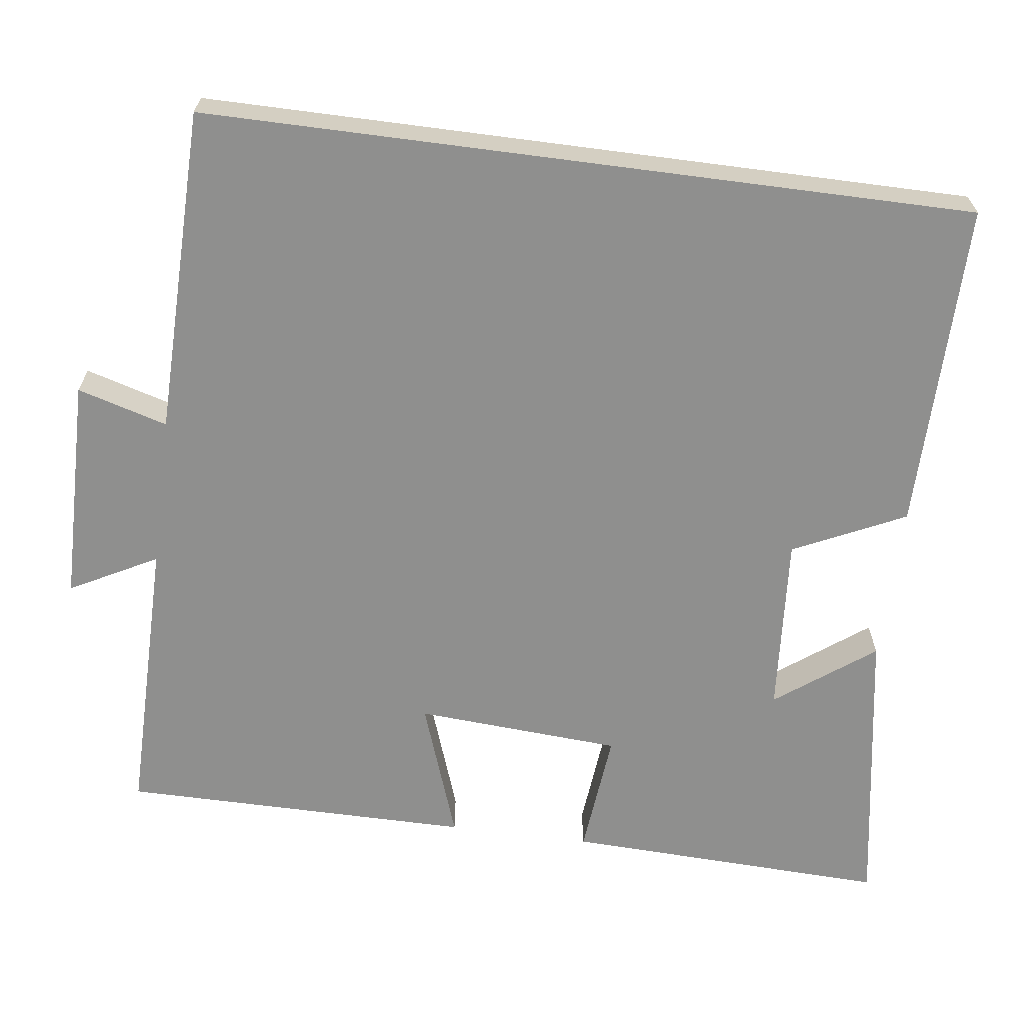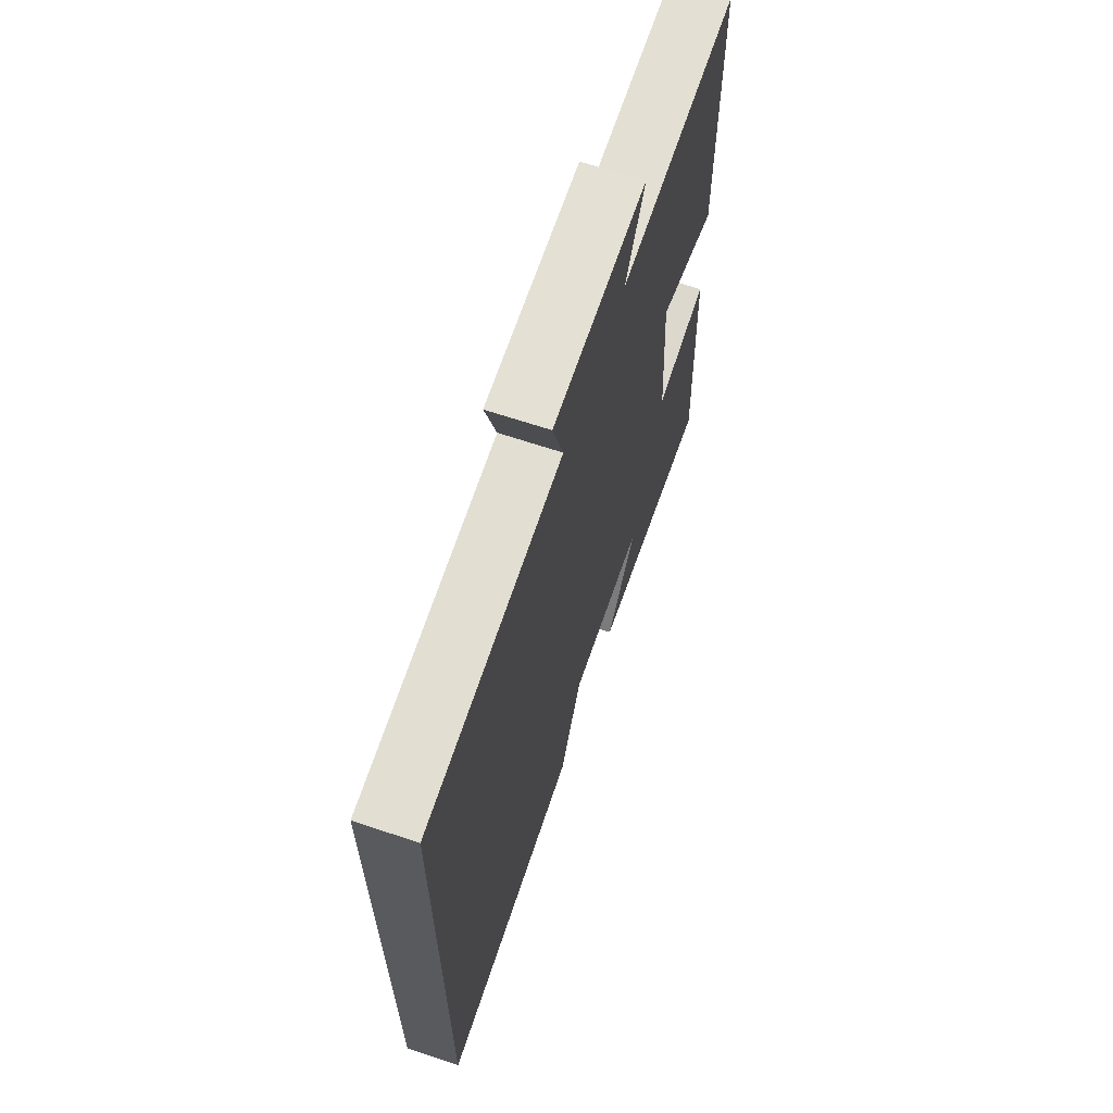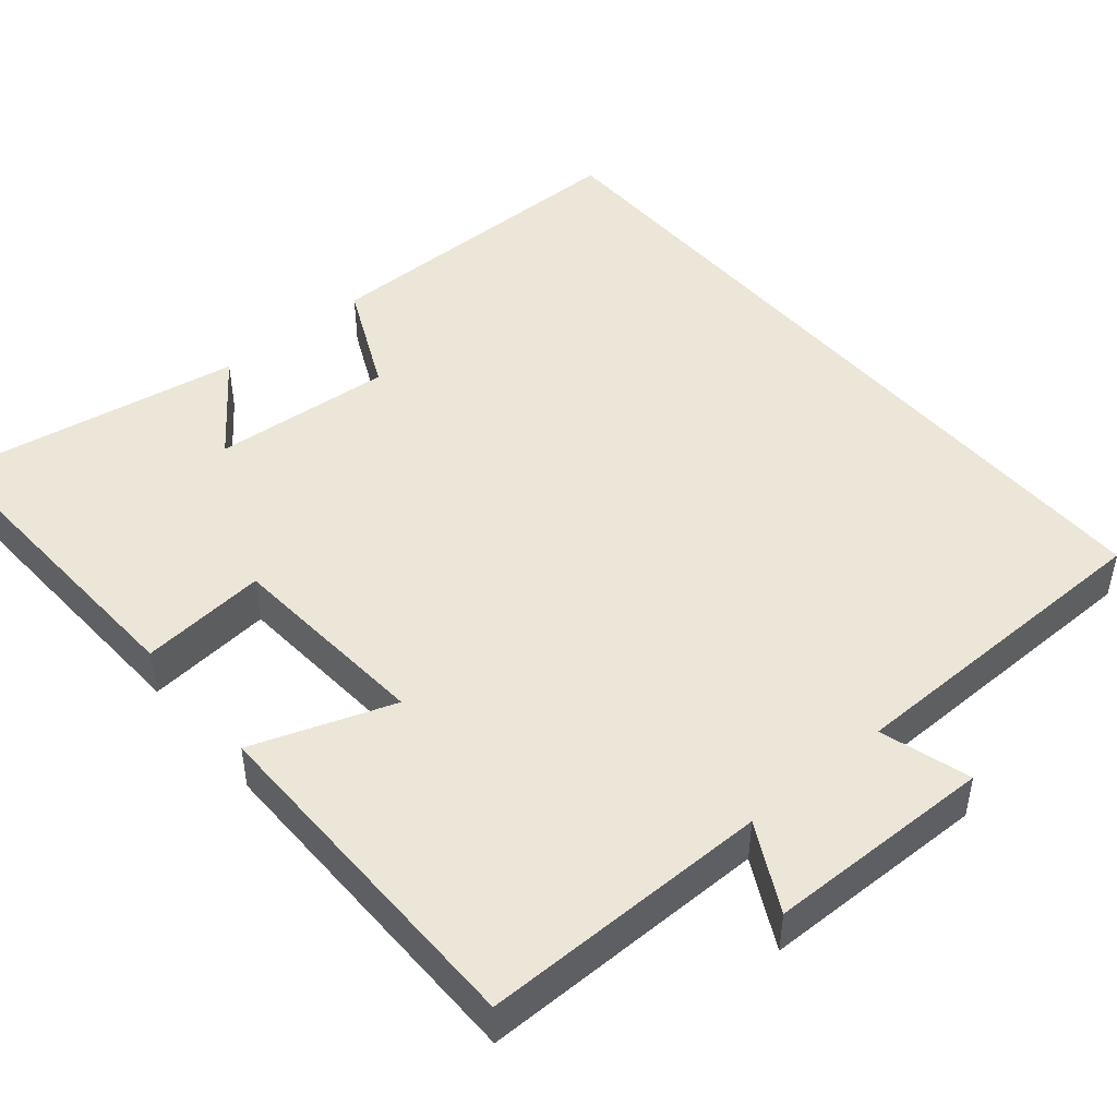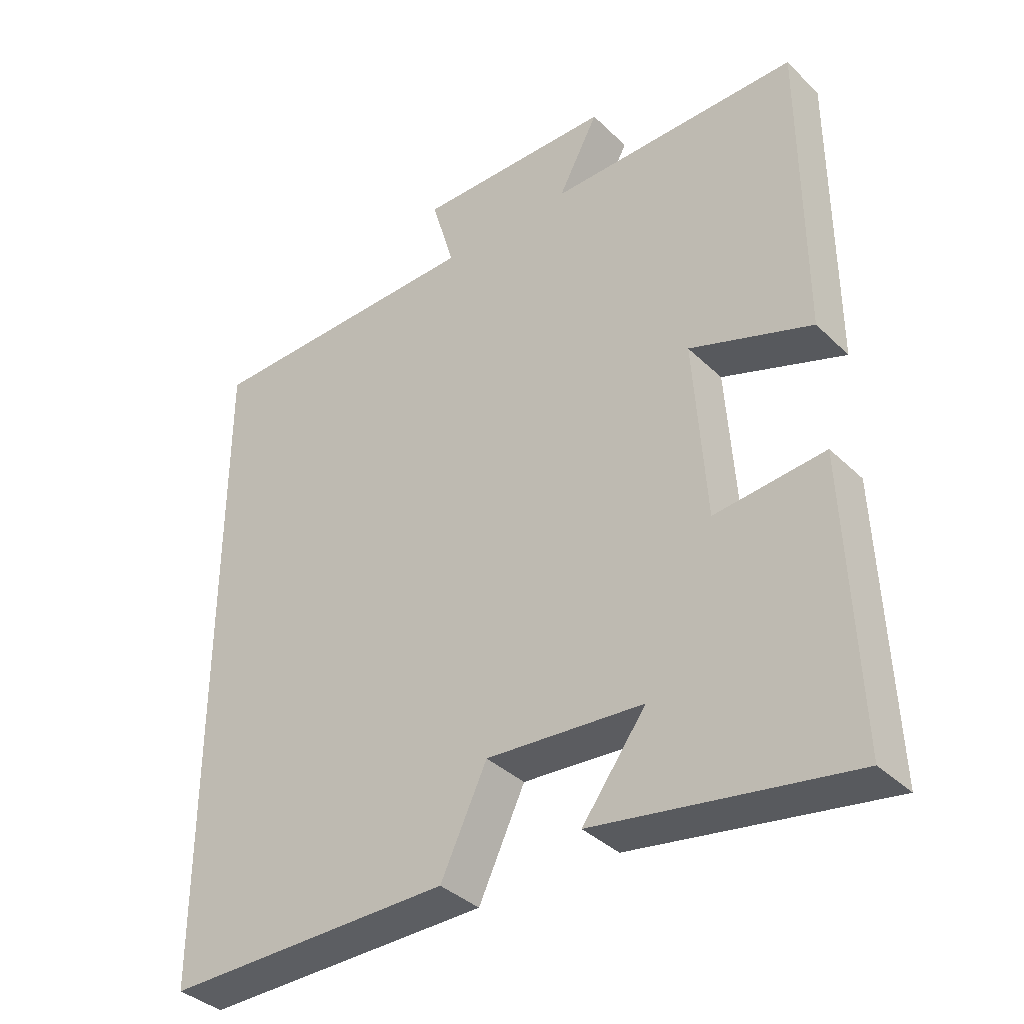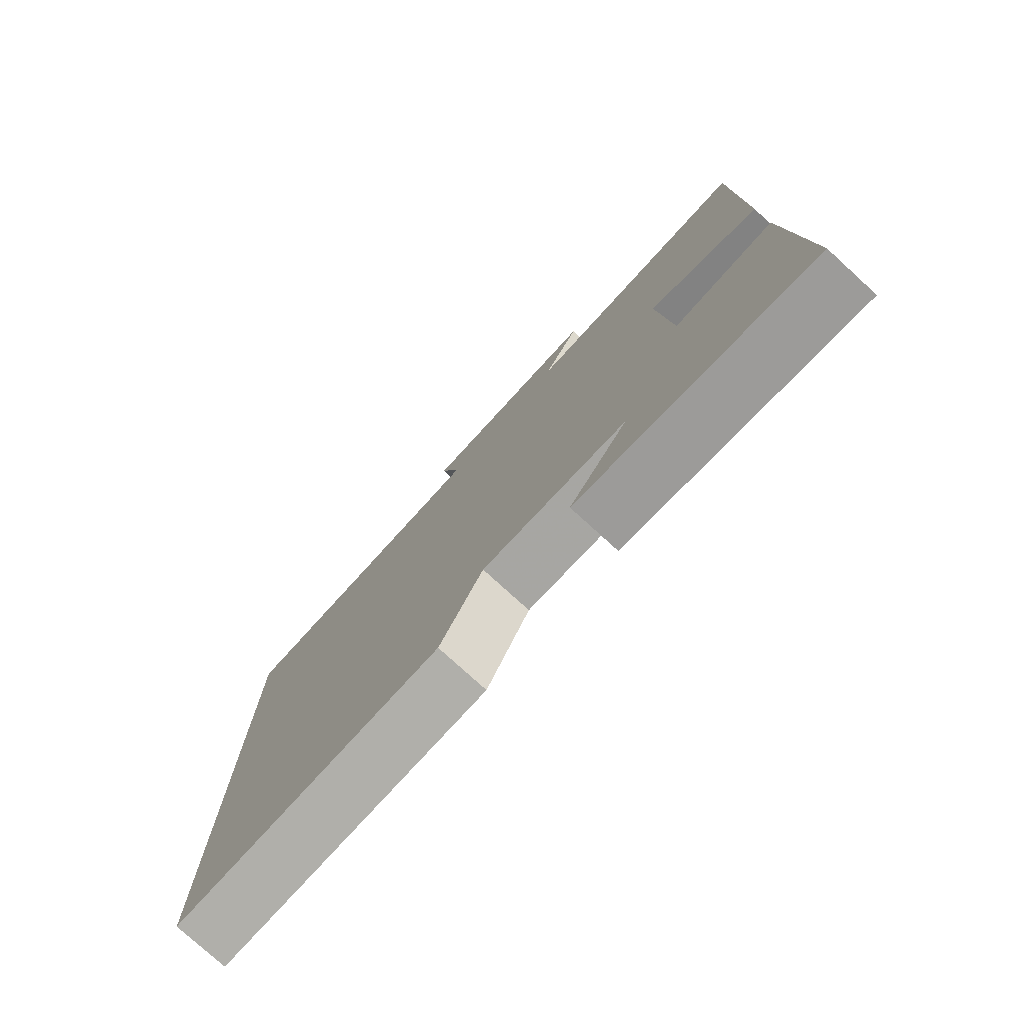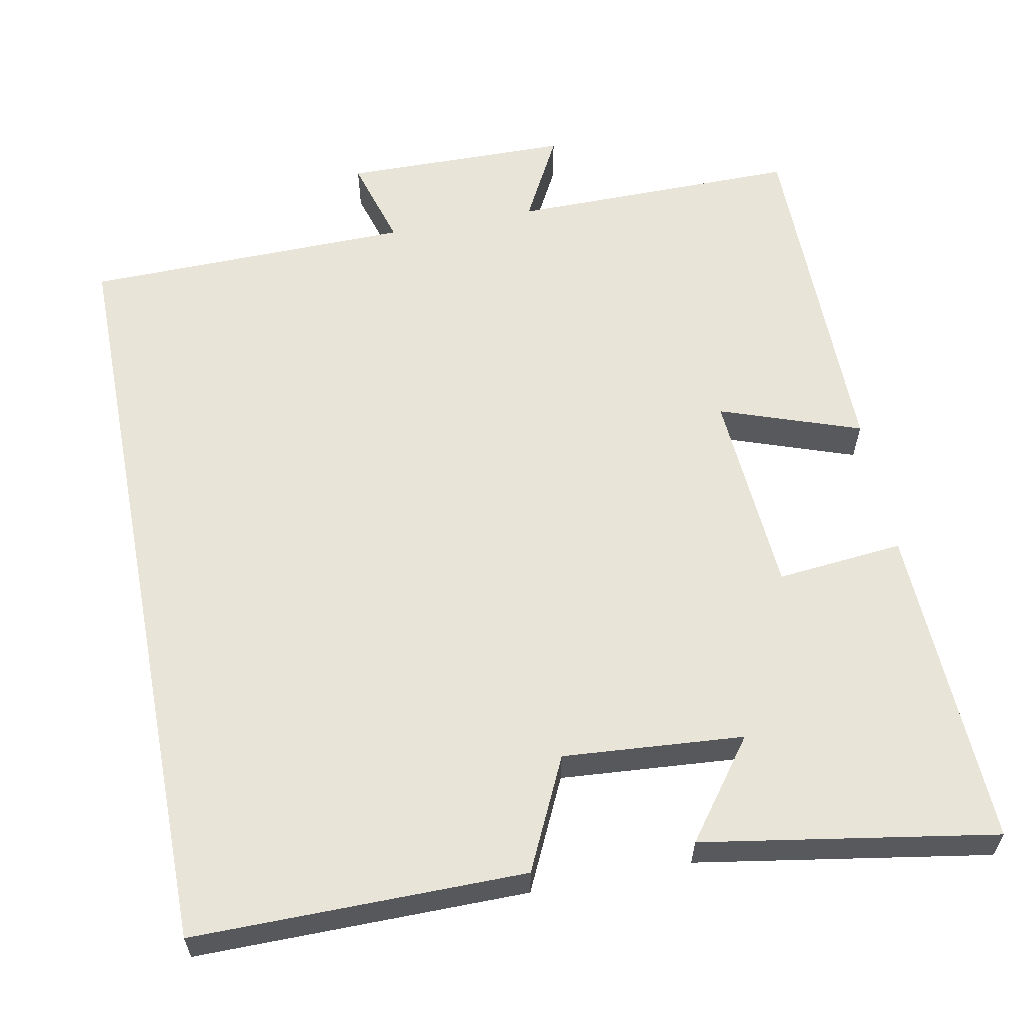
<metadata>
{"format":"obj","ext":"obj","renderer":"f3d","projection":"perspective","resolution":1024,"background":"white","views":[{"elev":-65.1,"azim":82.5,"up":"+Y"},{"elev":66.8,"azim":108.5,"up":"+Z"},{"elev":46.6,"azim":-40.2,"up":"+Y"},{"elev":-37.3,"azim":-140.6,"up":"+Z"},{"elev":-77.8,"azim":-132.4,"up":"+Z"},{"elev":60.1,"azim":169.0,"up":"+Y"}]}
</metadata>
<code>
v -0.499 0.07 0.502
v -0.125 0.07 0.5
v -0.185 0.07 0.613
v 0.109 0.07 0.617
v 0.075 0.07 0.5
v 0.5 0.07 0.493
v 0.5 0.07 -0.502
v 0.071 0.07 -0.5
v 0.002 0.07 -0.355
v -0.232 0.07 -0.373
v -0.137 0.07 -0.5
v -0.516 0.07 -0.563
v -0.5 0.07 -0.142
v -0.336 0.07 -0.158
v -0.318 0.07 0.11
v -0.5 0.07 0.046
v -0.499 0 0.502
v -0.125 0 0.5
v -0.185 0 0.613
v 0.109 0 0.617
v 0.075 0 0.5
v 0.5 0 0.493
v 0.5 0 -0.502
v 0.071 0 -0.5
v 0.002 0 -0.355
v -0.232 0 -0.373
v -0.137 0 -0.5
v -0.516 0 -0.563
v -0.5 0 -0.142
v -0.336 0 -0.158
v -0.318 0 0.11
v -0.5 0 0.046
f 15 16 1 2
f 14 15 2
f 12 13 14
f 10 11 12
f 10 12 14
f 9 10 14 2
f 8 9 2
f 7 8 2
f 6 7 2
f 5 6 2
f 2 3 4 5
f 18 17 32 31
f 18 31 30
f 30 29 28
f 28 27 26
f 30 28 26
f 18 30 26 25
f 18 25 24
f 18 24 23
f 18 23 22
f 18 22 21
f 21 20 19 18
f 1 17 18 2
f 2 18 19 3
f 3 19 20 4
f 4 20 21 5
f 5 21 22 6
f 6 22 23 7
f 7 23 24 8
f 8 24 25 9
f 9 25 26 10
f 10 26 27 11
f 11 27 28 12
f 12 28 29 13
f 13 29 30 14
f 14 30 31 15
f 15 31 32 16
f 16 32 17 1

</code>
